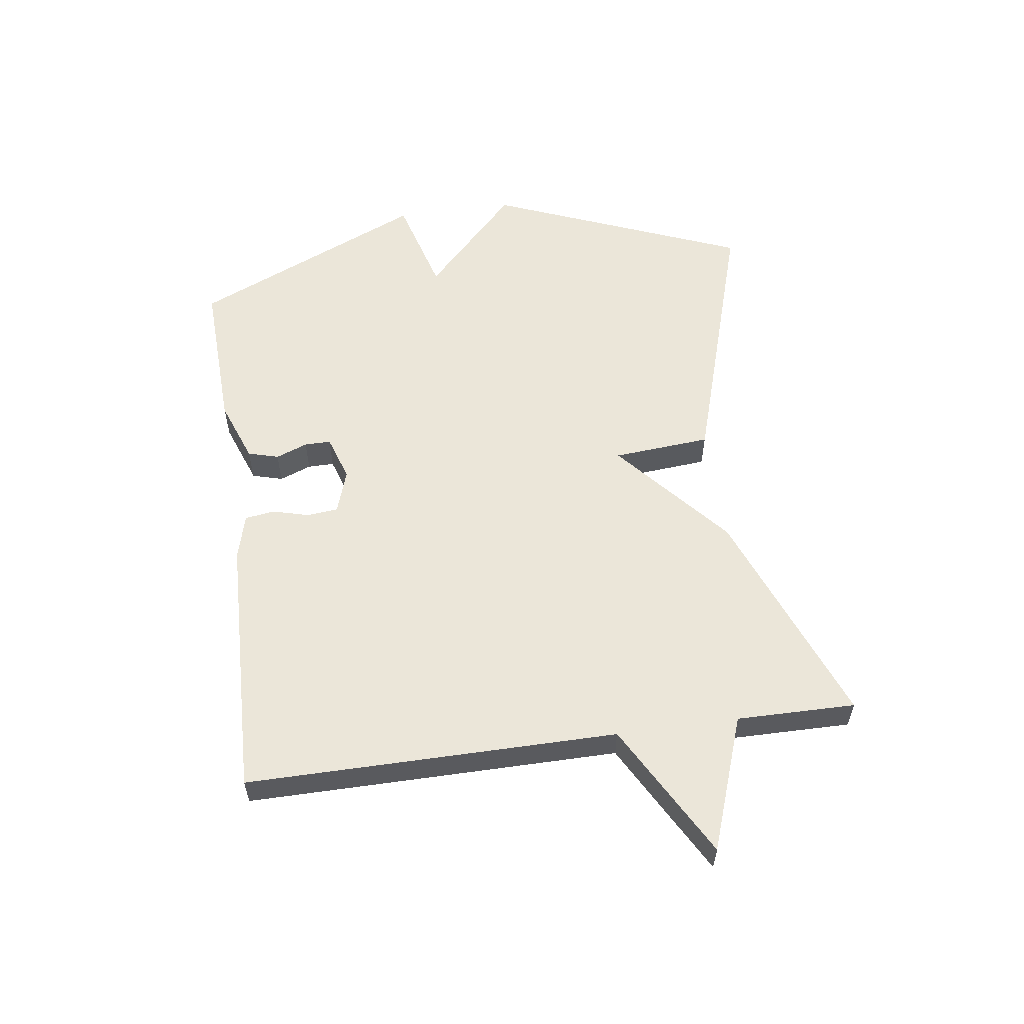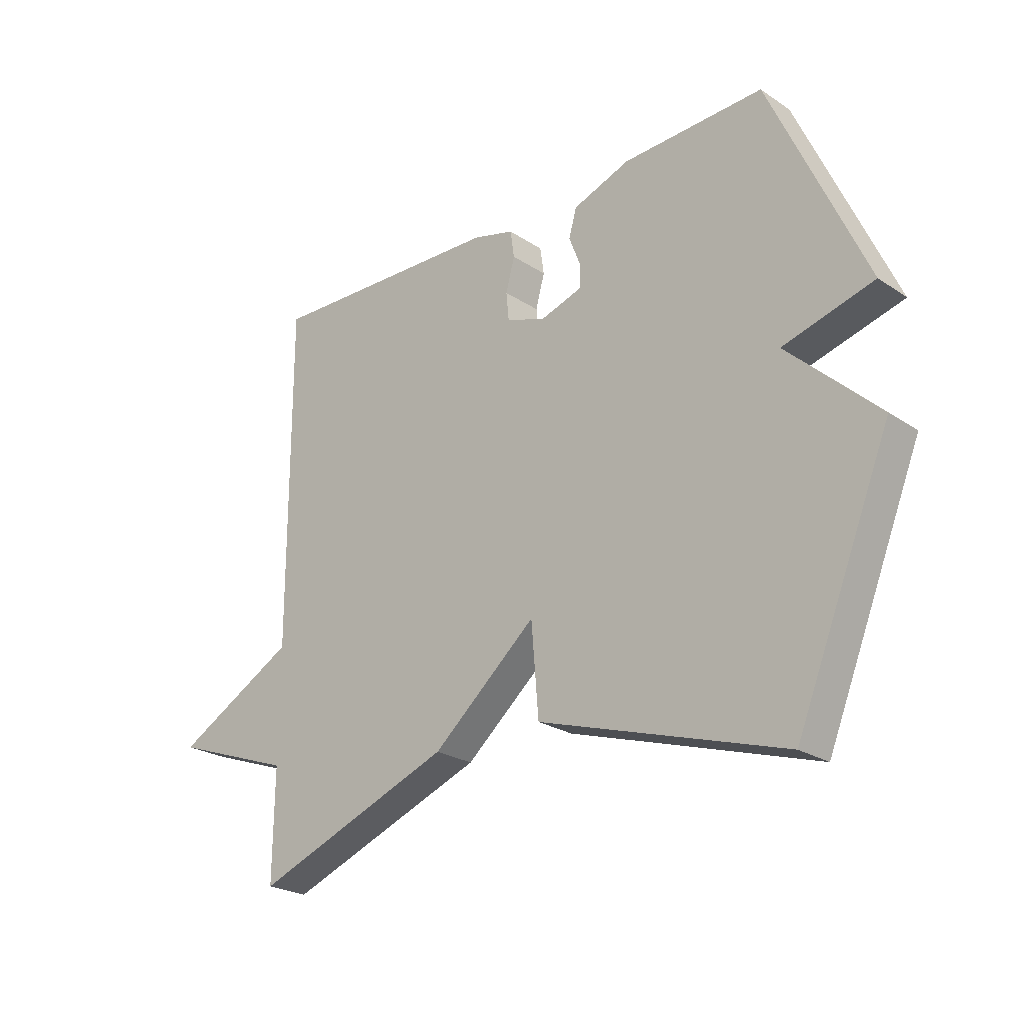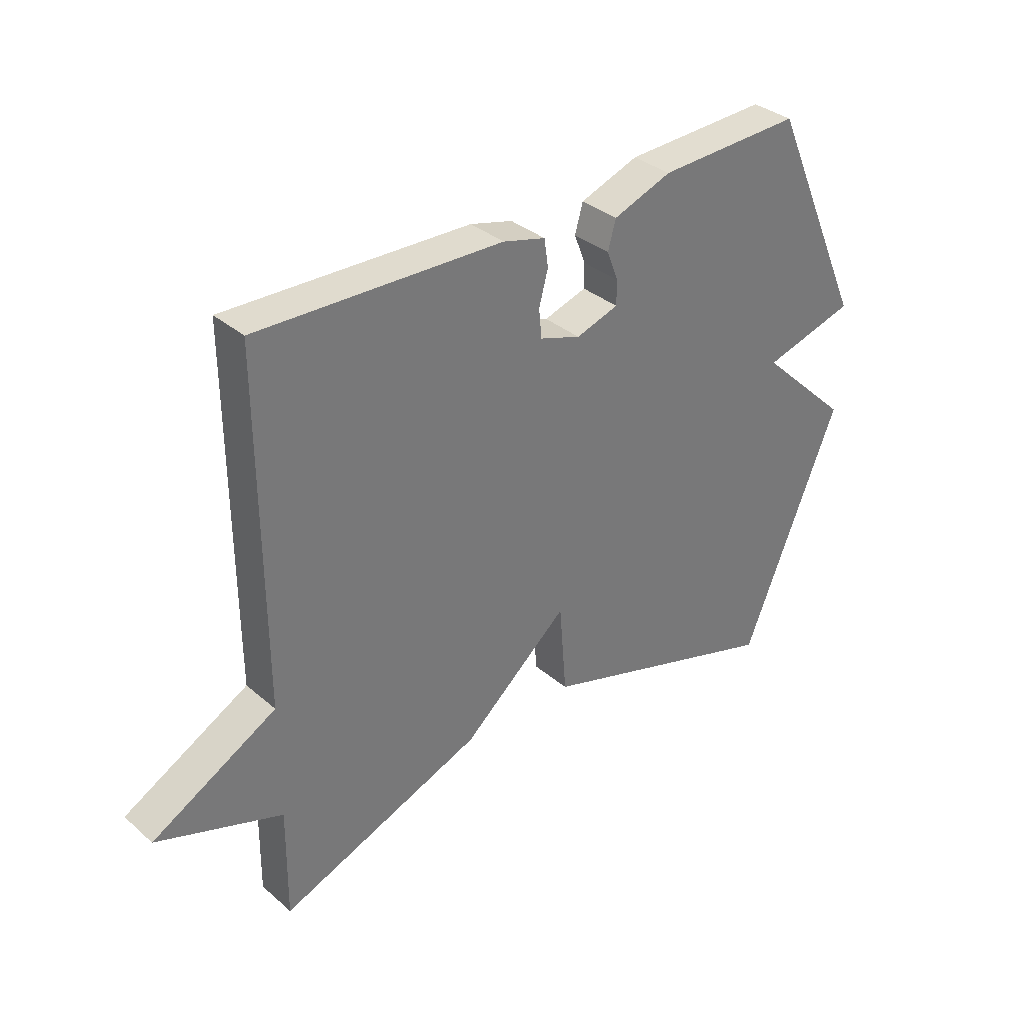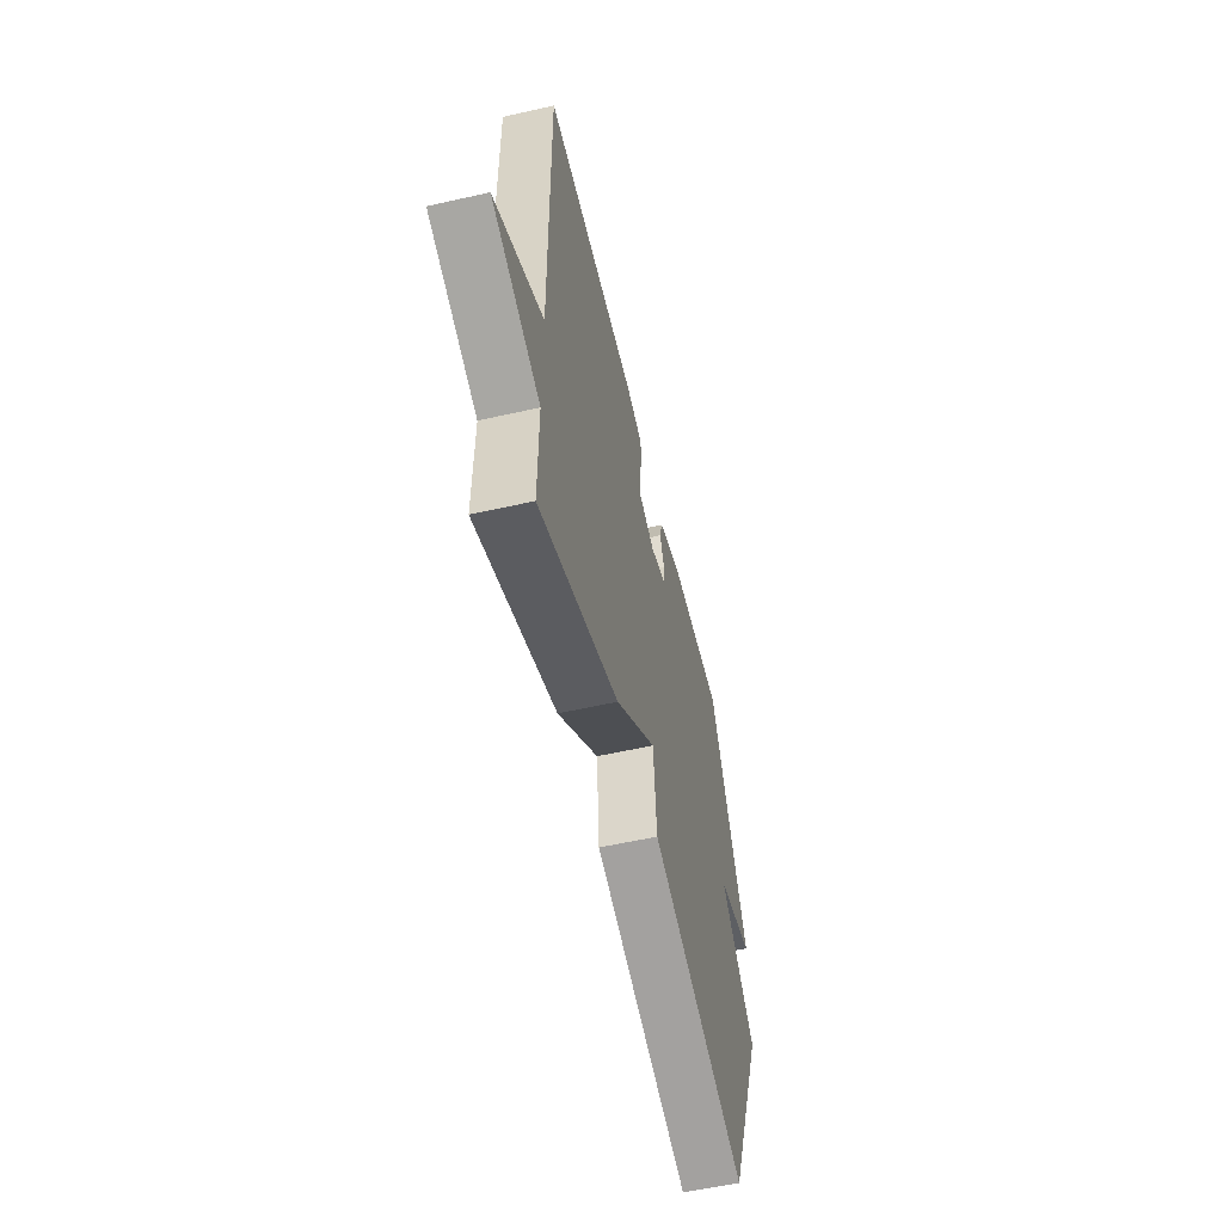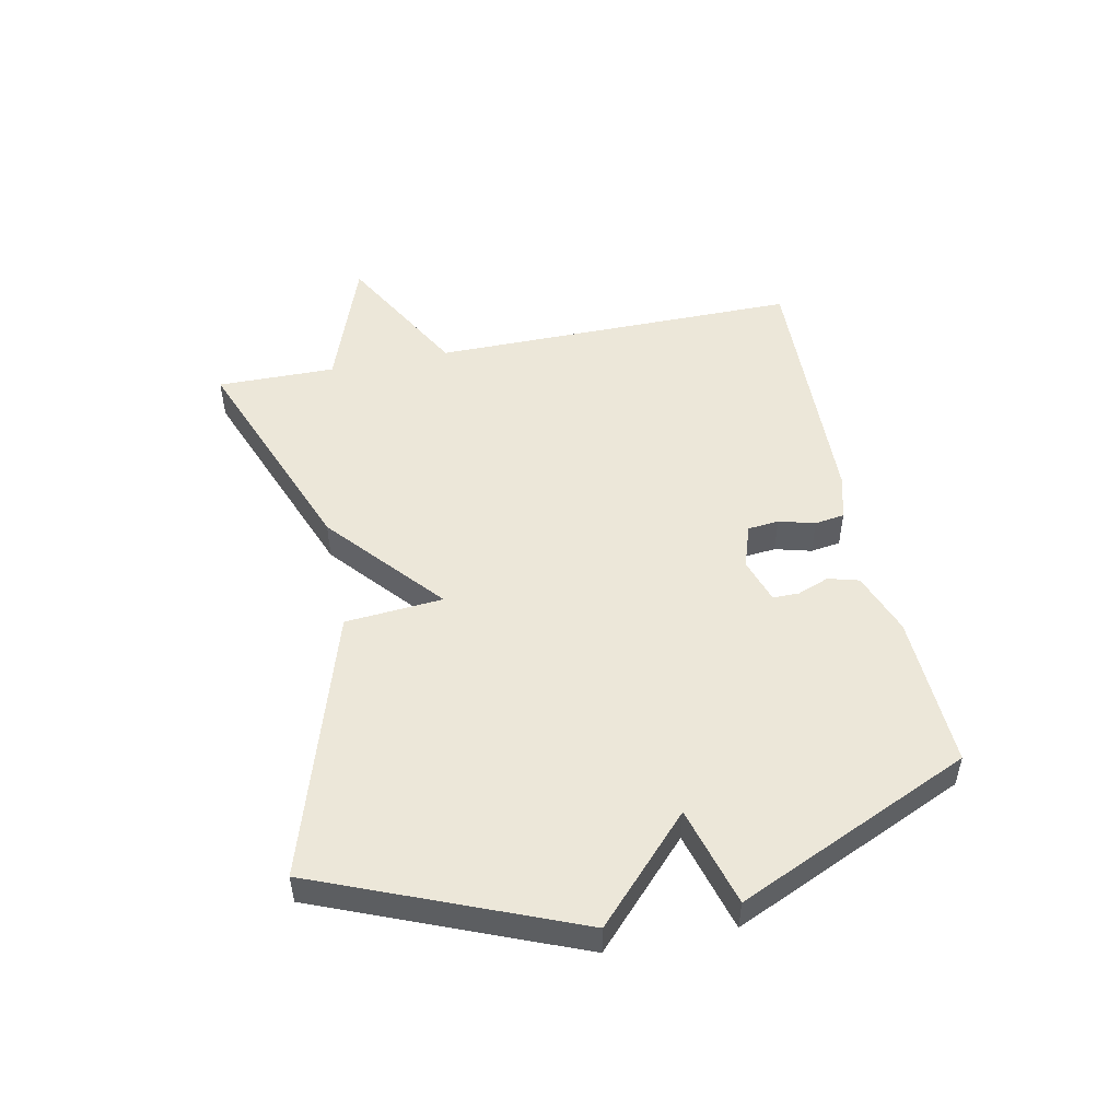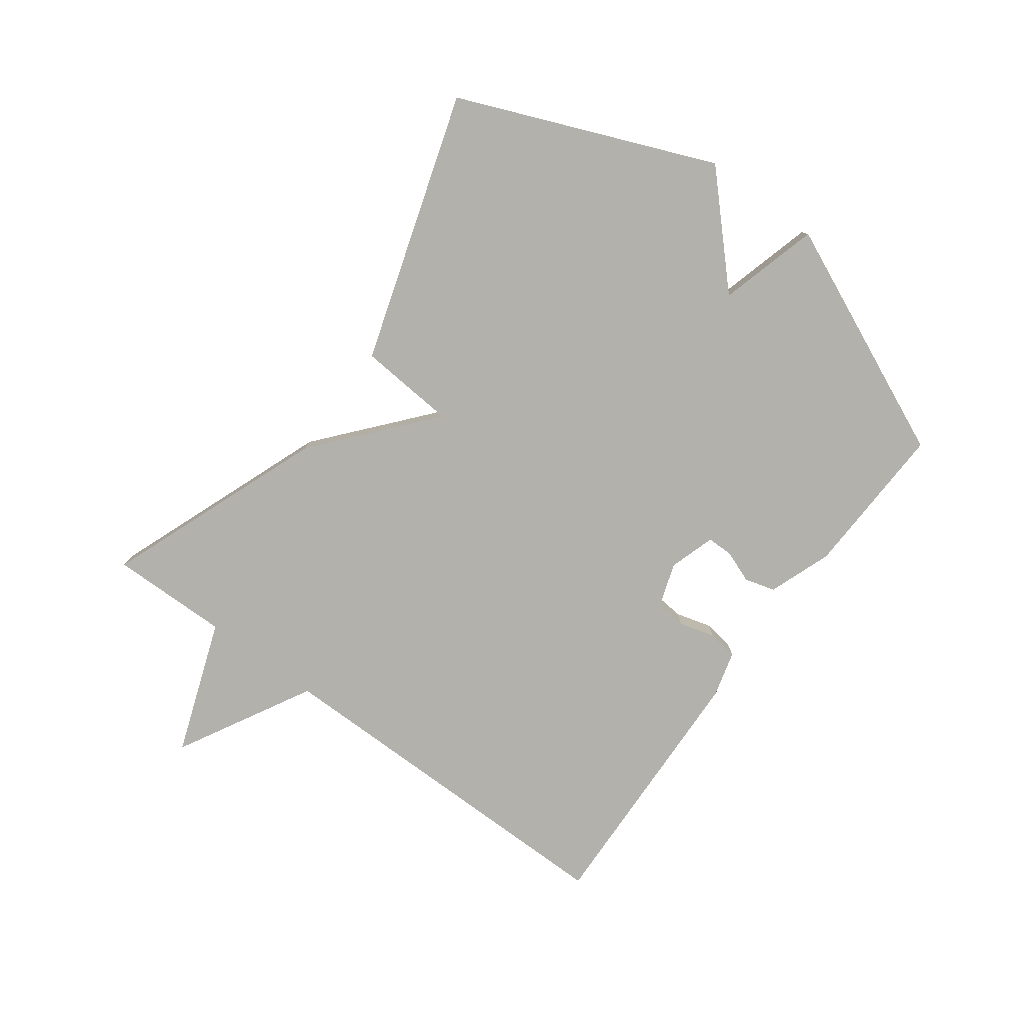
<metadata>
{"format":"obj","ext":"obj","renderer":"f3d","projection":"perspective","resolution":1024,"background":"white","views":[{"elev":56.7,"azim":82.0,"up":"+Y"},{"elev":-24.2,"azim":-137.2,"up":"+Z"},{"elev":34.3,"azim":138.9,"up":"+Z"},{"elev":-56.0,"azim":103.4,"up":"+Z"},{"elev":50.1,"azim":-101.7,"up":"+Y"},{"elev":-78.9,"azim":-126.3,"up":"+Y"}]}
</metadata>
<code>
v 0.5 0.07 -0.5
v 0.14 0.07 -0.362
v -0.047 0.07 -0.202
v -0.06 0.07 -0.362
v -0.5 0.07 -0.5
v -0.671 0.07 -0.083
v -0.508 0.07 0.072
v -0.671 0.07 0.117
v -0.5 0.07 0.5
v -0.246 0.07 0.49
v -0.143 0.07 0.452
v -0.129 0.07 0.402
v -0.149 0.07 0.35
v -0.149 0.07 0.307
v -0.074 0.07 0.283
v -0.002 0.07 0.307
v 0.003 0.07 0.358
v -0.013 0.07 0.417
v -0.006 0.07 0.466
v 0.069 0.07 0.486
v 0.5 0.07 0.5
v 0.498 0.07 -0.106
v 0.718 0.07 -0.227
v 0.498 0.07 -0.306
v 0.5 0 -0.5
v 0.14 0 -0.362
v -0.047 0 -0.202
v -0.06 0 -0.362
v -0.5 0 -0.5
v -0.671 0 -0.083
v -0.508 0 0.072
v -0.671 0 0.117
v -0.5 0 0.5
v -0.246 0 0.49
v -0.143 0 0.452
v -0.129 0 0.402
v -0.149 0 0.35
v -0.149 0 0.307
v -0.074 0 0.283
v -0.002 0 0.307
v 0.003 0 0.358
v -0.013 0 0.417
v -0.006 0 0.466
v 0.069 0 0.486
v 0.5 0 0.5
v 0.498 0 -0.106
v 0.718 0 -0.227
v 0.498 0 -0.306
f 22 23 24
f 20 21 22
f 19 20 22
f 18 19 22
f 17 18 22
f 16 17 22 24
f 1 2 3
f 24 1 3
f 16 24 3
f 15 16 3
f 11 12 13
f 10 11 13
f 9 10 13
f 8 9 13
f 7 8 13
f 7 13 14
f 7 14 15
f 6 7 15
f 5 6 15
f 4 5 15
f 3 4 15
f 48 47 46
f 46 45 44
f 46 44 43
f 46 43 42
f 46 42 41
f 48 46 41 40
f 27 26 25
f 27 25 48
f 27 48 40
f 27 40 39
f 37 36 35
f 37 35 34
f 37 34 33
f 37 33 32
f 37 32 31
f 38 37 31
f 39 38 31
f 39 31 30
f 39 30 29
f 39 29 28
f 39 28 27
f 1 25 26 2
f 2 26 27 3
f 3 27 28 4
f 4 28 29 5
f 5 29 30 6
f 6 30 31 7
f 7 31 32 8
f 8 32 33 9
f 9 33 34 10
f 10 34 35 11
f 11 35 36 12
f 12 36 37 13
f 13 37 38 14
f 14 38 39 15
f 15 39 40 16
f 16 40 41 17
f 17 41 42 18
f 18 42 43 19
f 19 43 44 20
f 20 44 45 21
f 21 45 46 22
f 22 46 47 23
f 23 47 48 24
f 24 48 25 1

</code>
